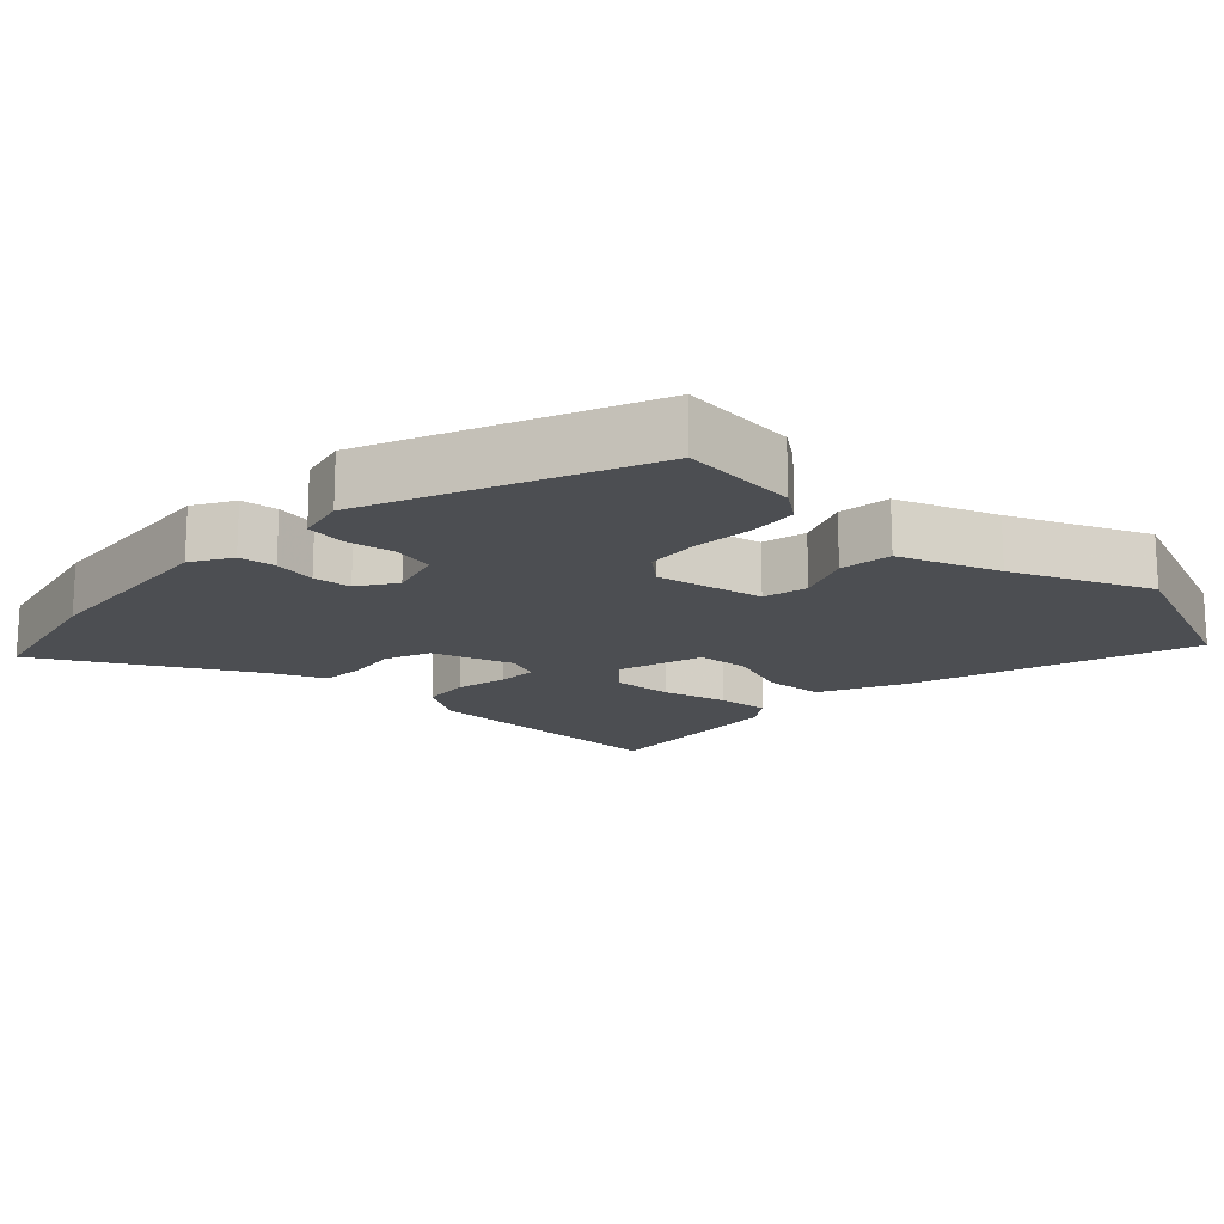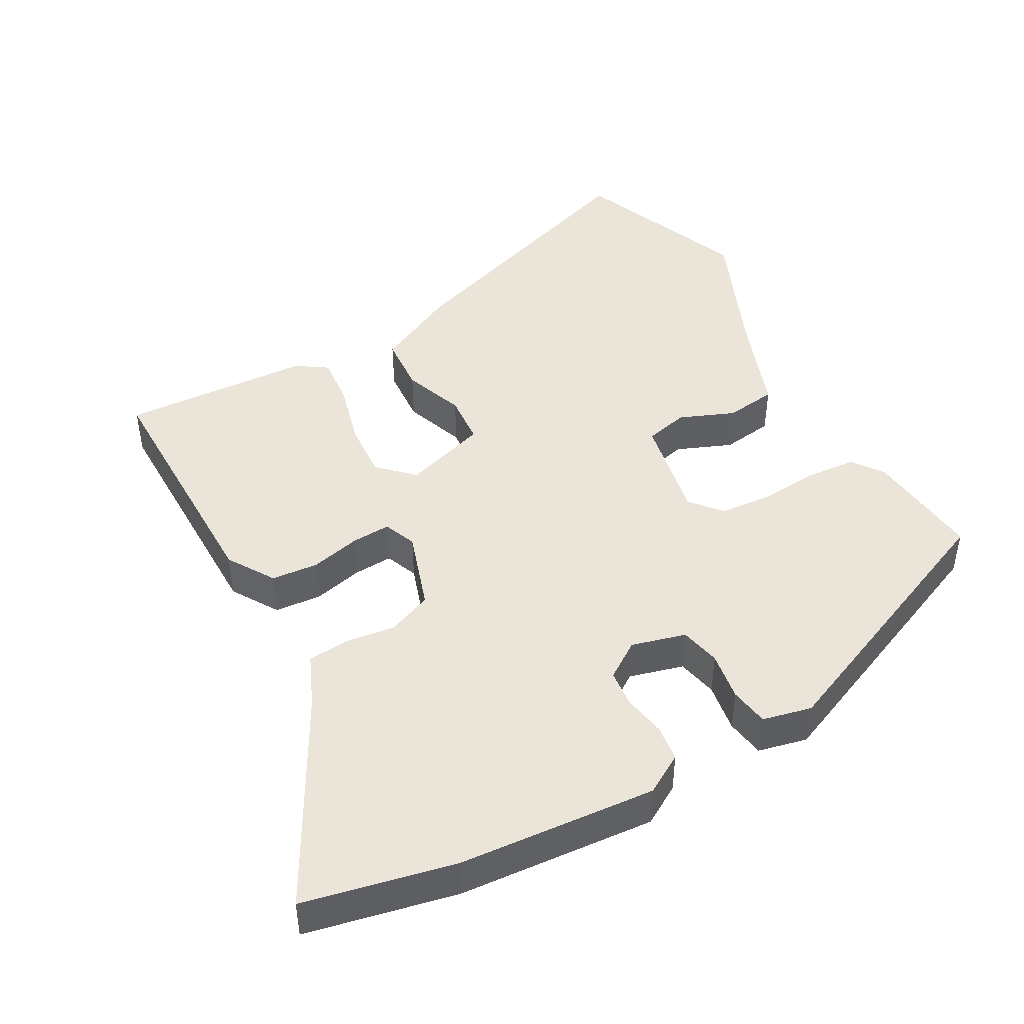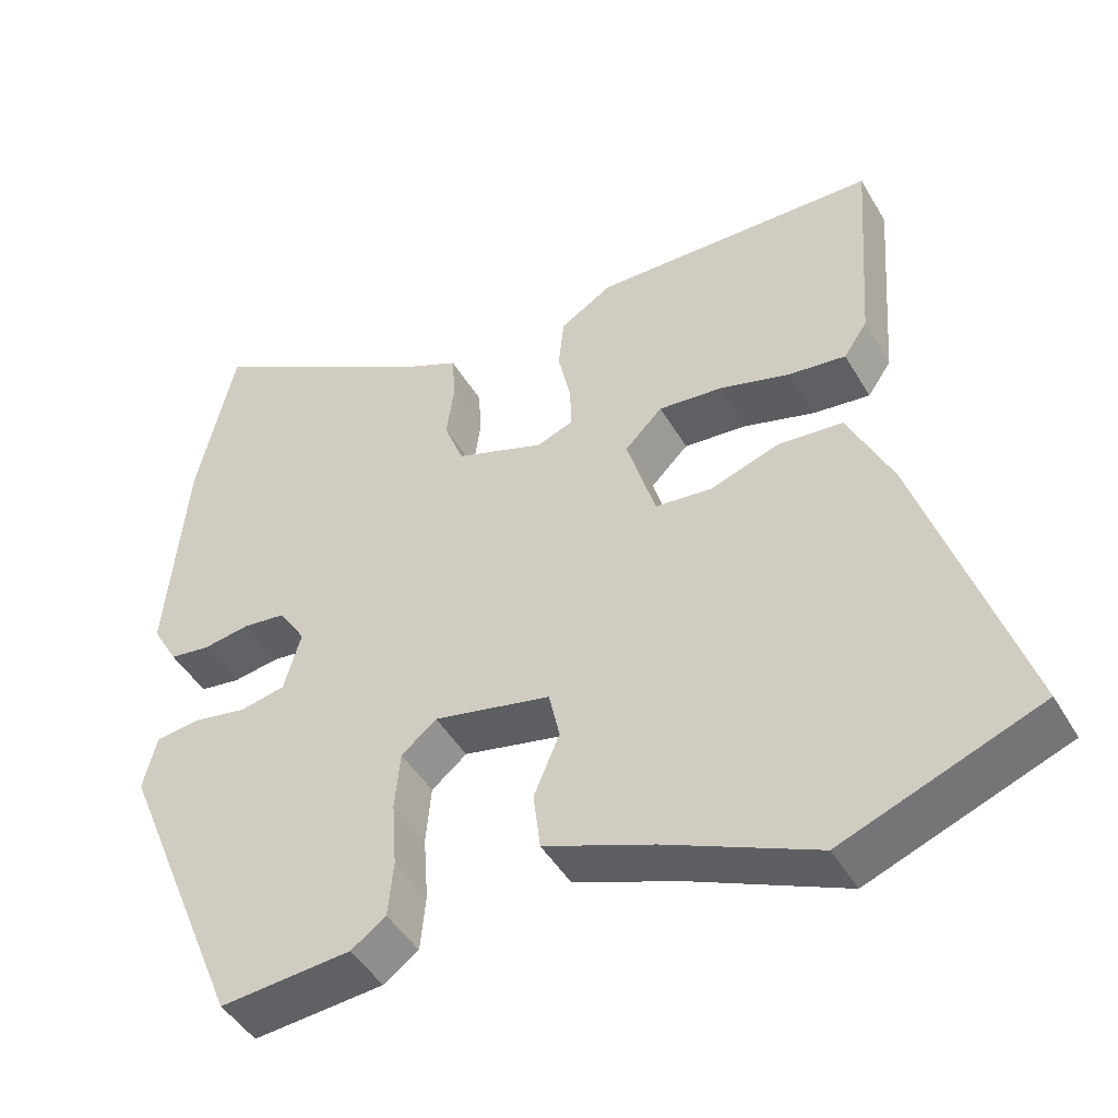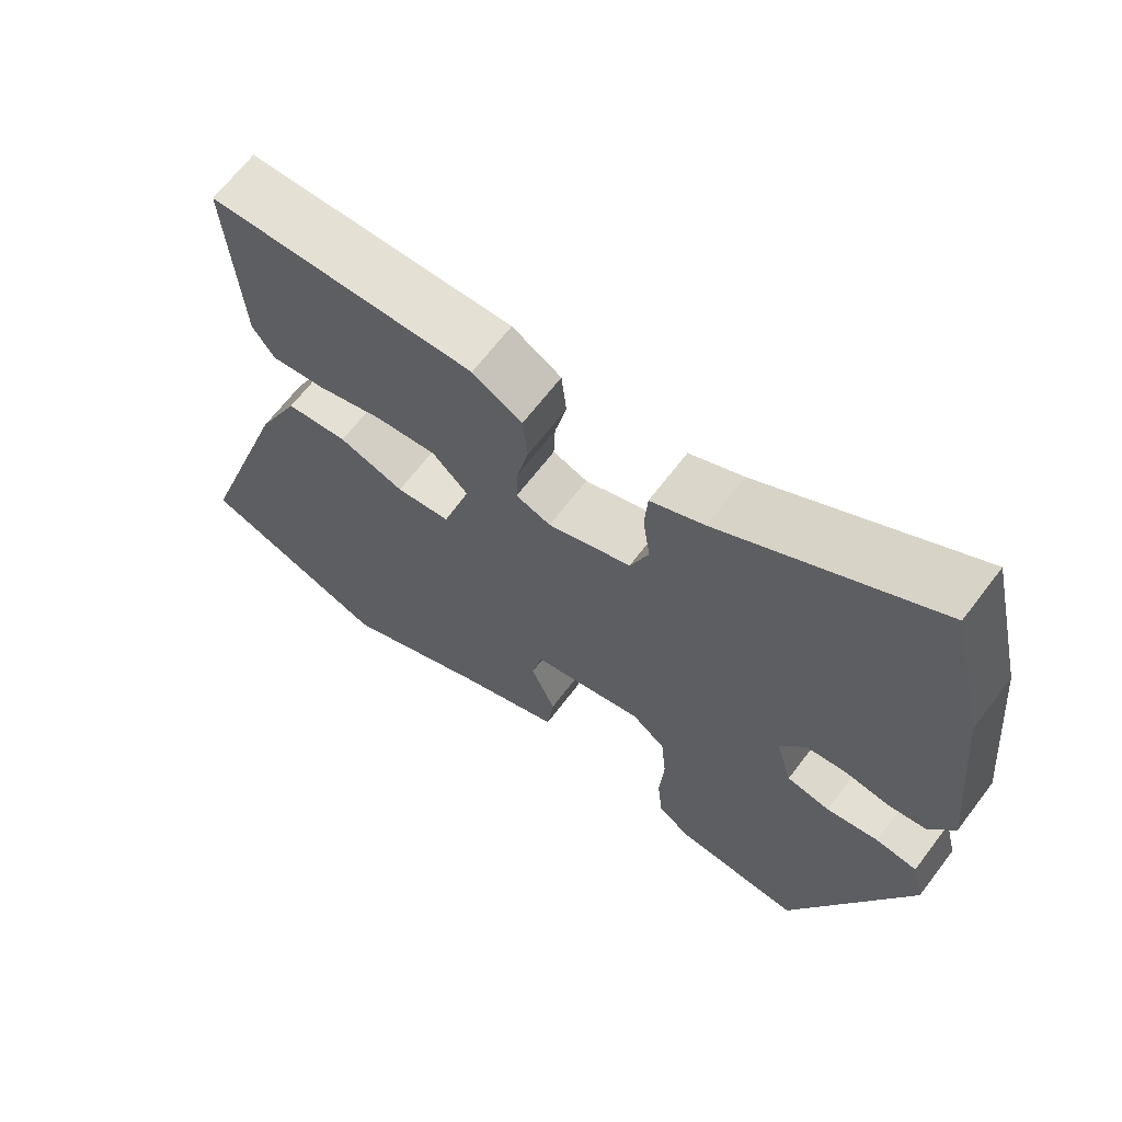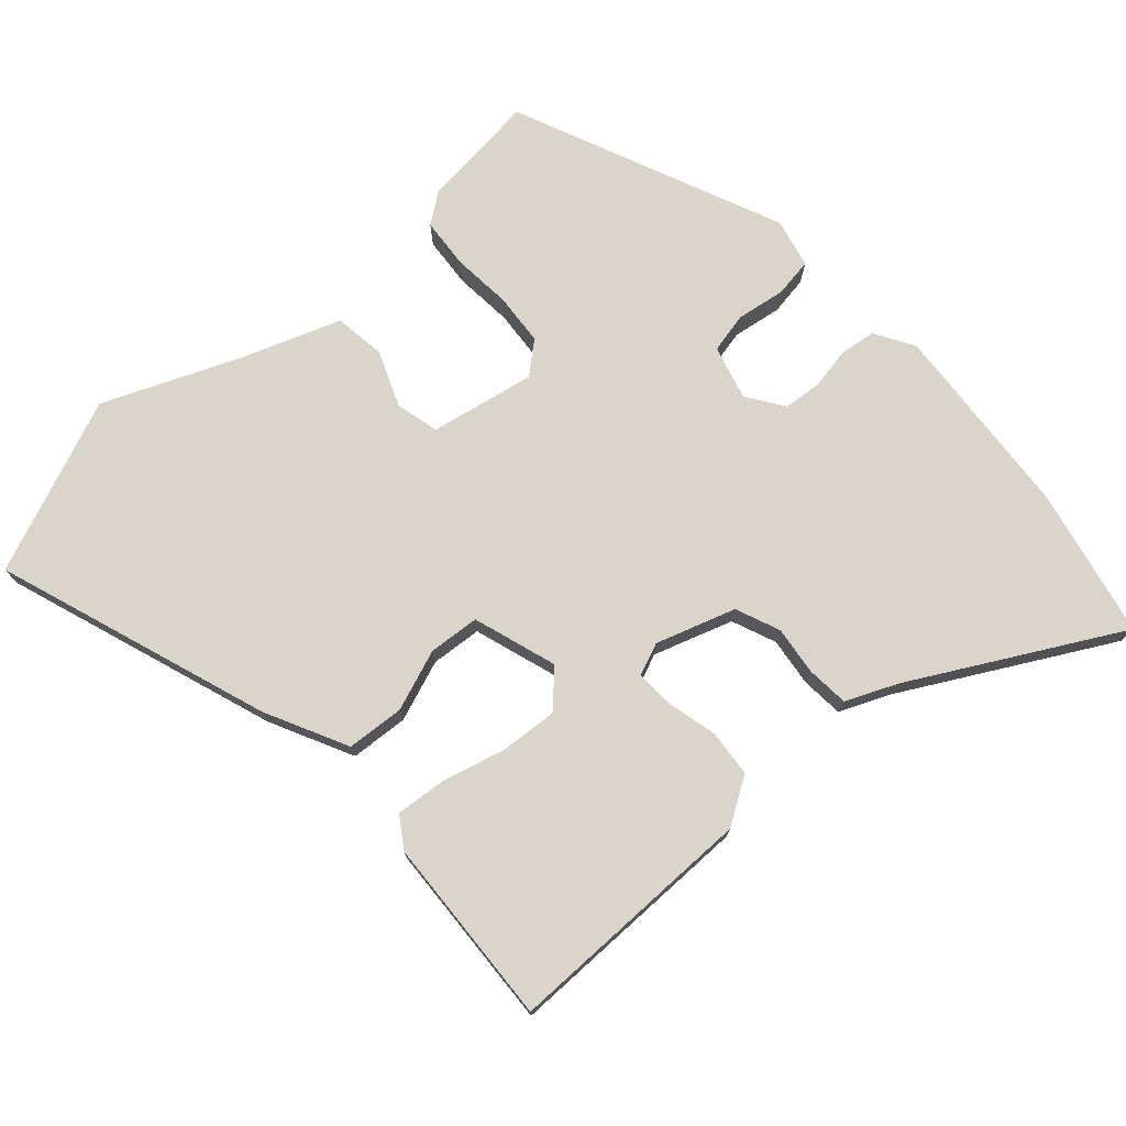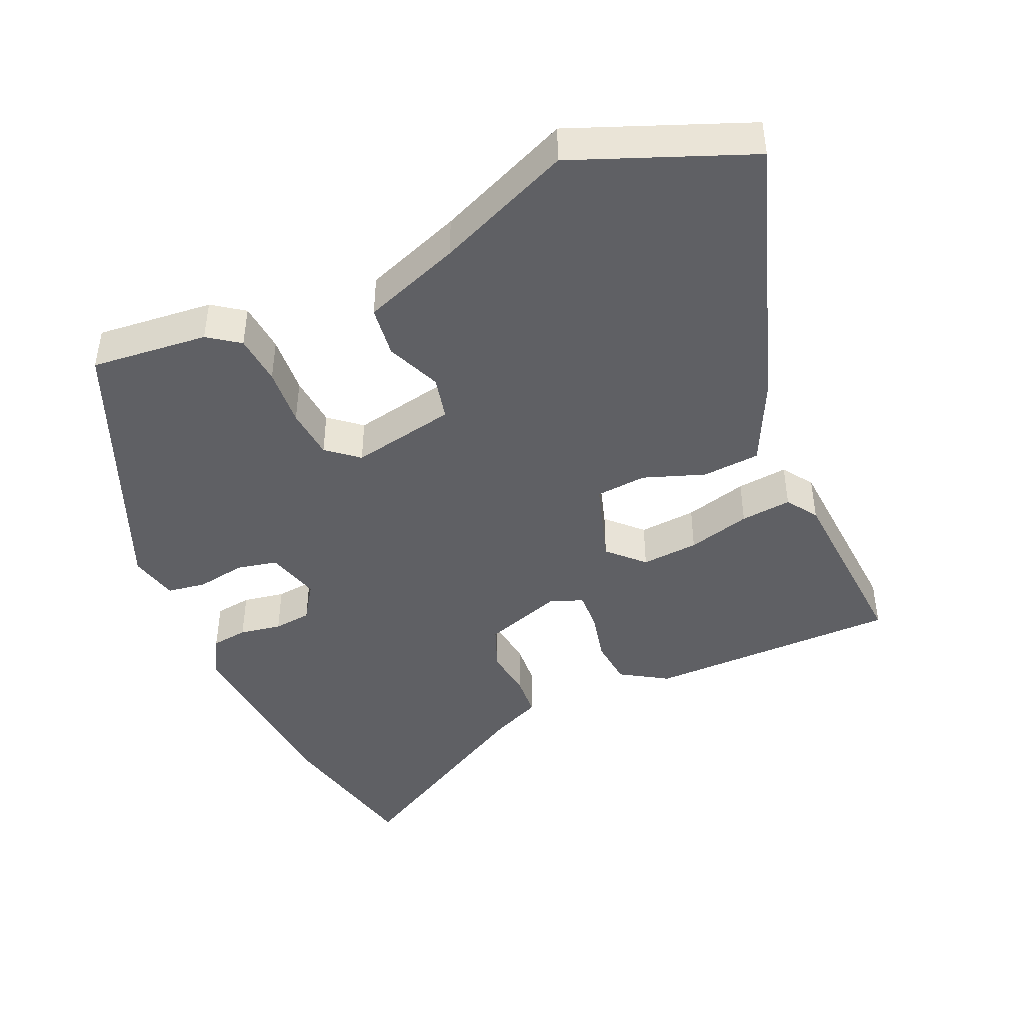
<metadata>
{"format":"obj","ext":"obj","renderer":"f3d","projection":"perspective","resolution":1024,"background":"white","views":[{"elev":-16.6,"azim":136.2,"up":"+Y"},{"elev":45.4,"azim":60.2,"up":"+Y"},{"elev":-45.6,"azim":-151.3,"up":"+Z"},{"elev":66.0,"azim":37.2,"up":"+Z"},{"elev":74.7,"azim":-42.8,"up":"+Y"},{"elev":-44.2,"azim":-156.6,"up":"+Y"}]}
</metadata>
<code>
v -0.5 0.07 0.489
v -0.138 0.07 0.493
v -0.071 0.07 0.452
v -0.064 0.07 0.385
v -0.08 0.07 0.313
v -0.082 0.07 0.257
v -0.035 0.07 0.239
v 0.078 0.07 0.278
v 0.103 0.07 0.342
v 0.093 0.07 0.412
v 0.097 0.07 0.473
v 0.17 0.07 0.506
v 0.461 0.07 0.671
v 0.51 0.07 0.457
v 0.536 0.07 0.175
v 0.503 0.07 0.118
v 0.451 0.07 0.111
v 0.391 0.07 0.121
v 0.337 0.07 0.115
v 0.302 0.07 0.062
v 0.324 0.07 -0.015
v 0.382 0.07 -0.027
v 0.452 0.07 -0.015
v 0.508 0.07 -0.023
v 0.525 0.07 -0.093
v 0.365 0.07 -0.481
v 0.197 0.07 -0.466
v 0.152 0.07 -0.434
v 0.145 0.07 -0.362
v 0.151 0.07 -0.277
v 0.144 0.07 -0.203
v 0.099 0.07 -0.166
v -0.051 0.07 -0.197
v -0.065 0.07 -0.26
v -0.032 0.07 -0.338
v -0.041 0.07 -0.412
v -0.181 0.07 -0.465
v -0.374 0.07 -0.549
v -0.626 0.07 -0.451
v -0.496 0.07 -0.057
v -0.439 0.07 0.062
v -0.356 0.07 0.069
v -0.268 0.07 0.038
v -0.195 0.07 0.045
v -0.158 0.07 0.166
v -0.206 0.07 0.214
v -0.288 0.07 0.207
v -0.378 0.07 0.182
v -0.451 0.07 0.174
v -0.481 0.07 0.218
v -0.5 0 0.489
v -0.138 0 0.493
v -0.071 0 0.452
v -0.064 0 0.385
v -0.08 0 0.313
v -0.082 0 0.257
v -0.035 0 0.239
v 0.078 0 0.278
v 0.103 0 0.342
v 0.093 0 0.412
v 0.097 0 0.473
v 0.17 0 0.506
v 0.461 0 0.671
v 0.51 0 0.457
v 0.536 0 0.175
v 0.503 0 0.118
v 0.451 0 0.111
v 0.391 0 0.121
v 0.337 0 0.115
v 0.302 0 0.062
v 0.324 0 -0.015
v 0.382 0 -0.027
v 0.452 0 -0.015
v 0.508 0 -0.023
v 0.525 0 -0.093
v 0.365 0 -0.481
v 0.197 0 -0.466
v 0.152 0 -0.434
v 0.145 0 -0.362
v 0.151 0 -0.277
v 0.144 0 -0.203
v 0.099 0 -0.166
v -0.051 0 -0.197
v -0.065 0 -0.26
v -0.032 0 -0.338
v -0.041 0 -0.412
v -0.181 0 -0.465
v -0.374 0 -0.549
v -0.626 0 -0.451
v -0.496 0 -0.057
v -0.439 0 0.062
v -0.356 0 0.069
v -0.268 0 0.038
v -0.195 0 0.045
v -0.158 0 0.166
v -0.206 0 0.214
v -0.288 0 0.207
v -0.378 0 0.182
v -0.451 0 0.174
v -0.481 0 0.218
f 47 48 49 50
f 46 47 50 1
f 40 41 42 43
f 40 43 44
f 37 38 39 40
f 37 40 44
f 34 35 36 37
f 33 34 37 44
f 32 33 44 45
f 27 28 29 30
f 27 30 31
f 26 27 31
f 25 26 31
f 22 23 24 25
f 21 22 25 31
f 20 21 31 32
f 15 16 17 18
f 15 18 19
f 12 13 14 15
f 12 15 19
f 9 10 11 12
f 8 9 12 19
f 7 8 19 20
f 2 3 4 5
f 46 1 2 5
f 45 46 5 6
f 20 32 45
f 6 7 20 45
f 100 99 98 97
f 51 100 97 96
f 93 92 91 90
f 94 93 90
f 90 89 88 87
f 94 90 87
f 87 86 85 84
f 94 87 84 83
f 95 94 83 82
f 80 79 78 77
f 81 80 77
f 81 77 76
f 81 76 75
f 75 74 73 72
f 81 75 72 71
f 82 81 71 70
f 68 67 66 65
f 69 68 65
f 65 64 63 62
f 69 65 62
f 62 61 60 59
f 69 62 59 58
f 70 69 58 57
f 55 54 53 52
f 55 52 51 96
f 56 55 96 95
f 95 82 70
f 95 70 57 56
f 1 51 52 2
f 2 52 53 3
f 3 53 54 4
f 4 54 55 5
f 5 55 56 6
f 6 56 57 7
f 7 57 58 8
f 8 58 59 9
f 9 59 60 10
f 10 60 61 11
f 11 61 62 12
f 12 62 63 13
f 13 63 64 14
f 14 64 65 15
f 15 65 66 16
f 16 66 67 17
f 17 67 68 18
f 18 68 69 19
f 19 69 70 20
f 20 70 71 21
f 21 71 72 22
f 22 72 73 23
f 23 73 74 24
f 24 74 75 25
f 25 75 76 26
f 26 76 77 27
f 27 77 78 28
f 28 78 79 29
f 29 79 80 30
f 30 80 81 31
f 31 81 82 32
f 32 82 83 33
f 33 83 84 34
f 34 84 85 35
f 35 85 86 36
f 36 86 87 37
f 37 87 88 38
f 38 88 89 39
f 39 89 90 40
f 40 90 91 41
f 41 91 92 42
f 42 92 93 43
f 43 93 94 44
f 44 94 95 45
f 45 95 96 46
f 46 96 97 47
f 47 97 98 48
f 48 98 99 49
f 49 99 100 50
f 50 100 51 1

</code>
